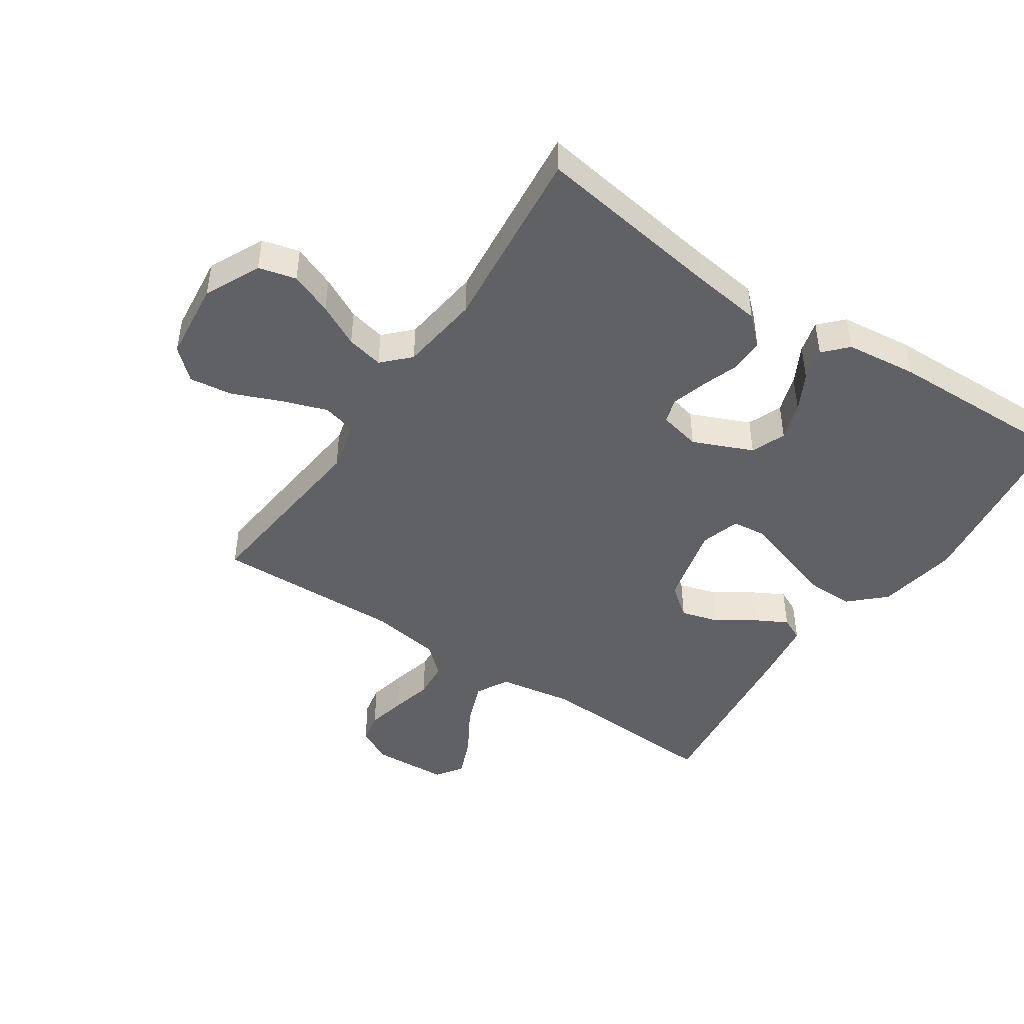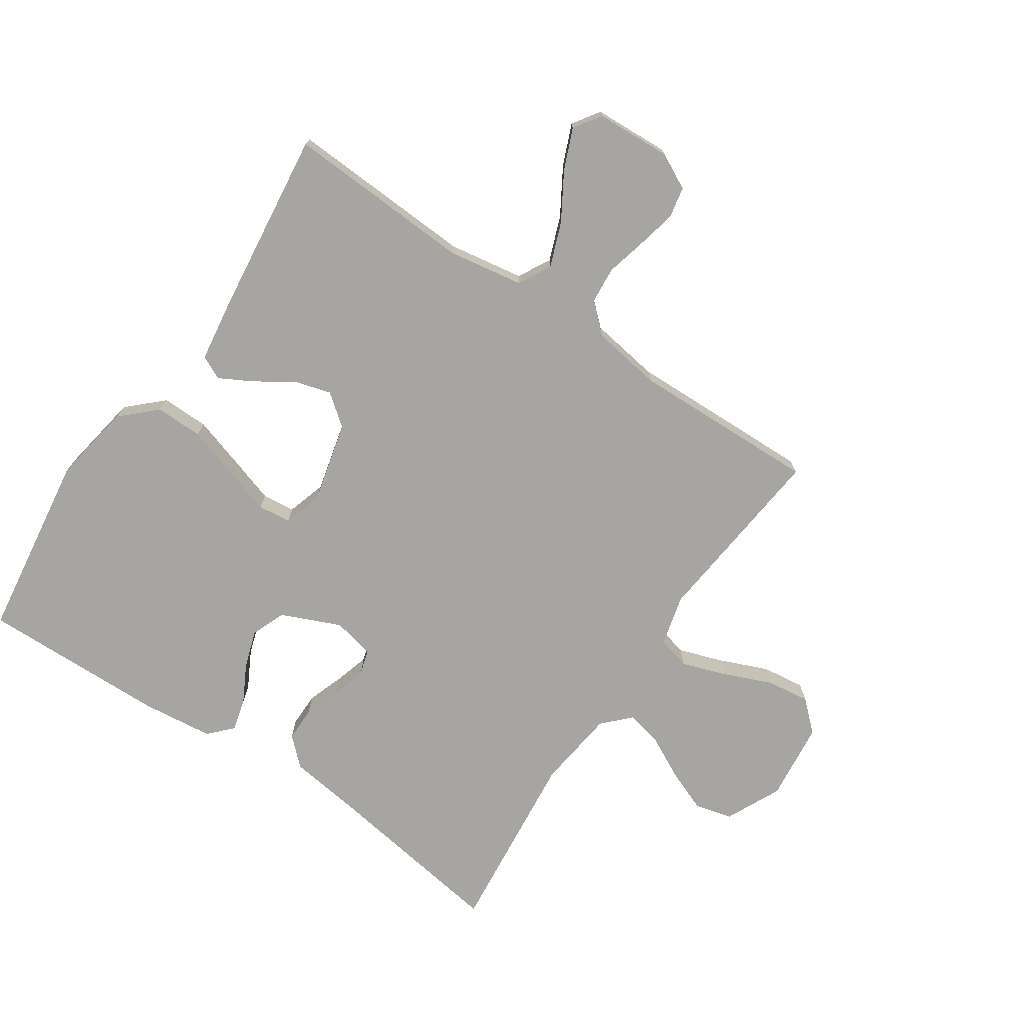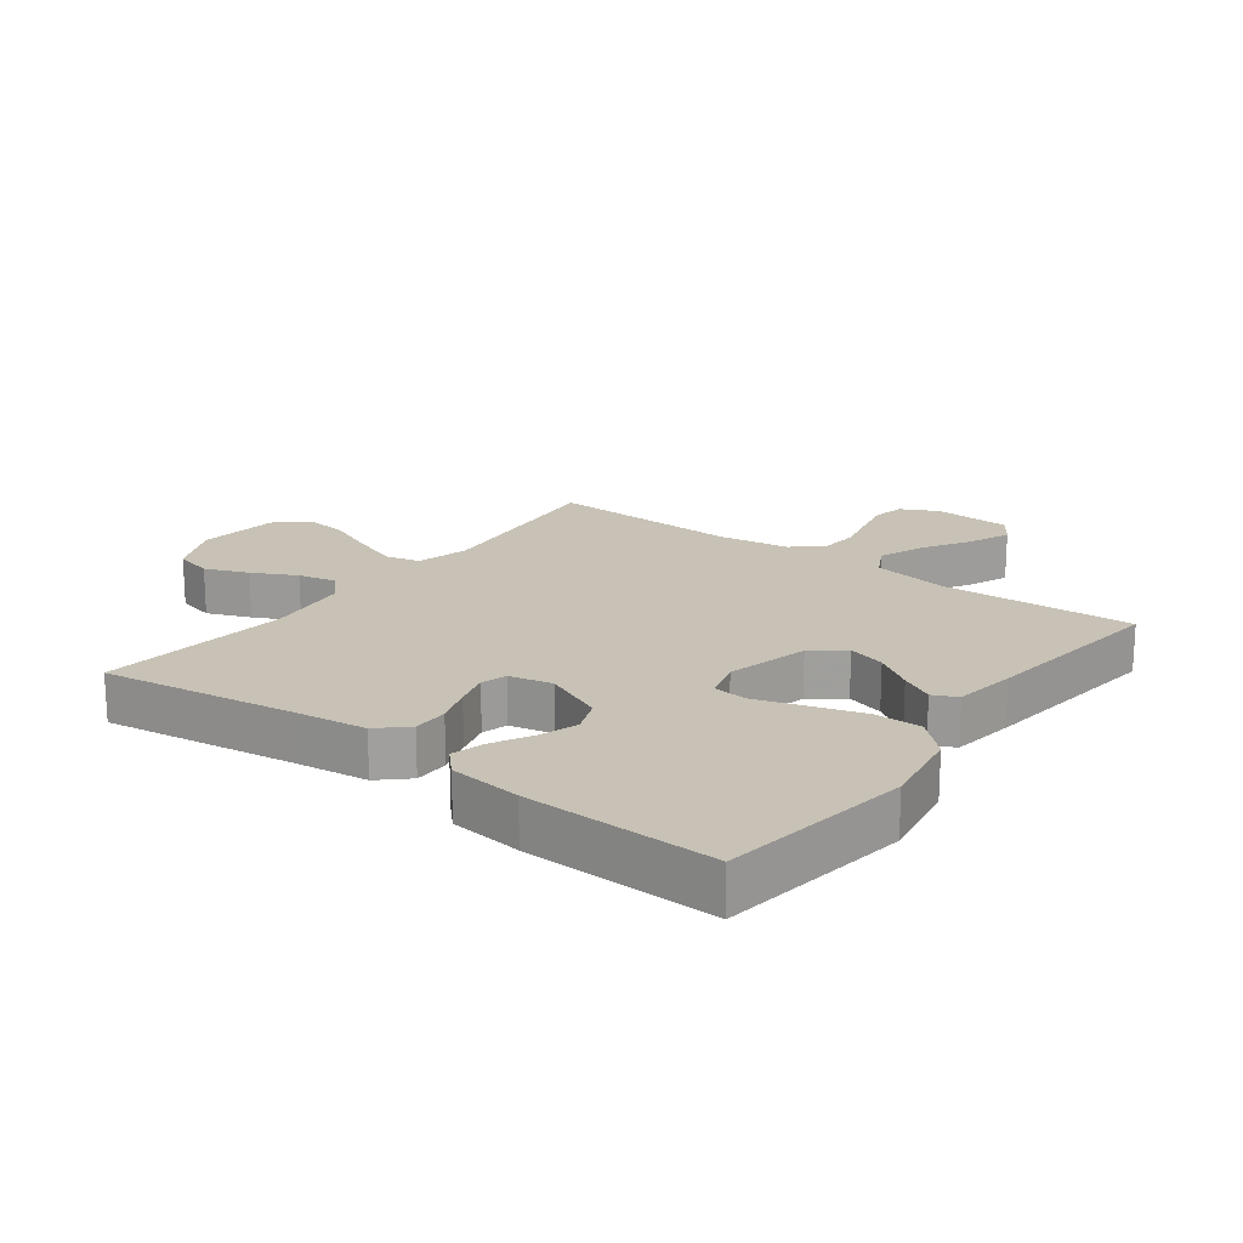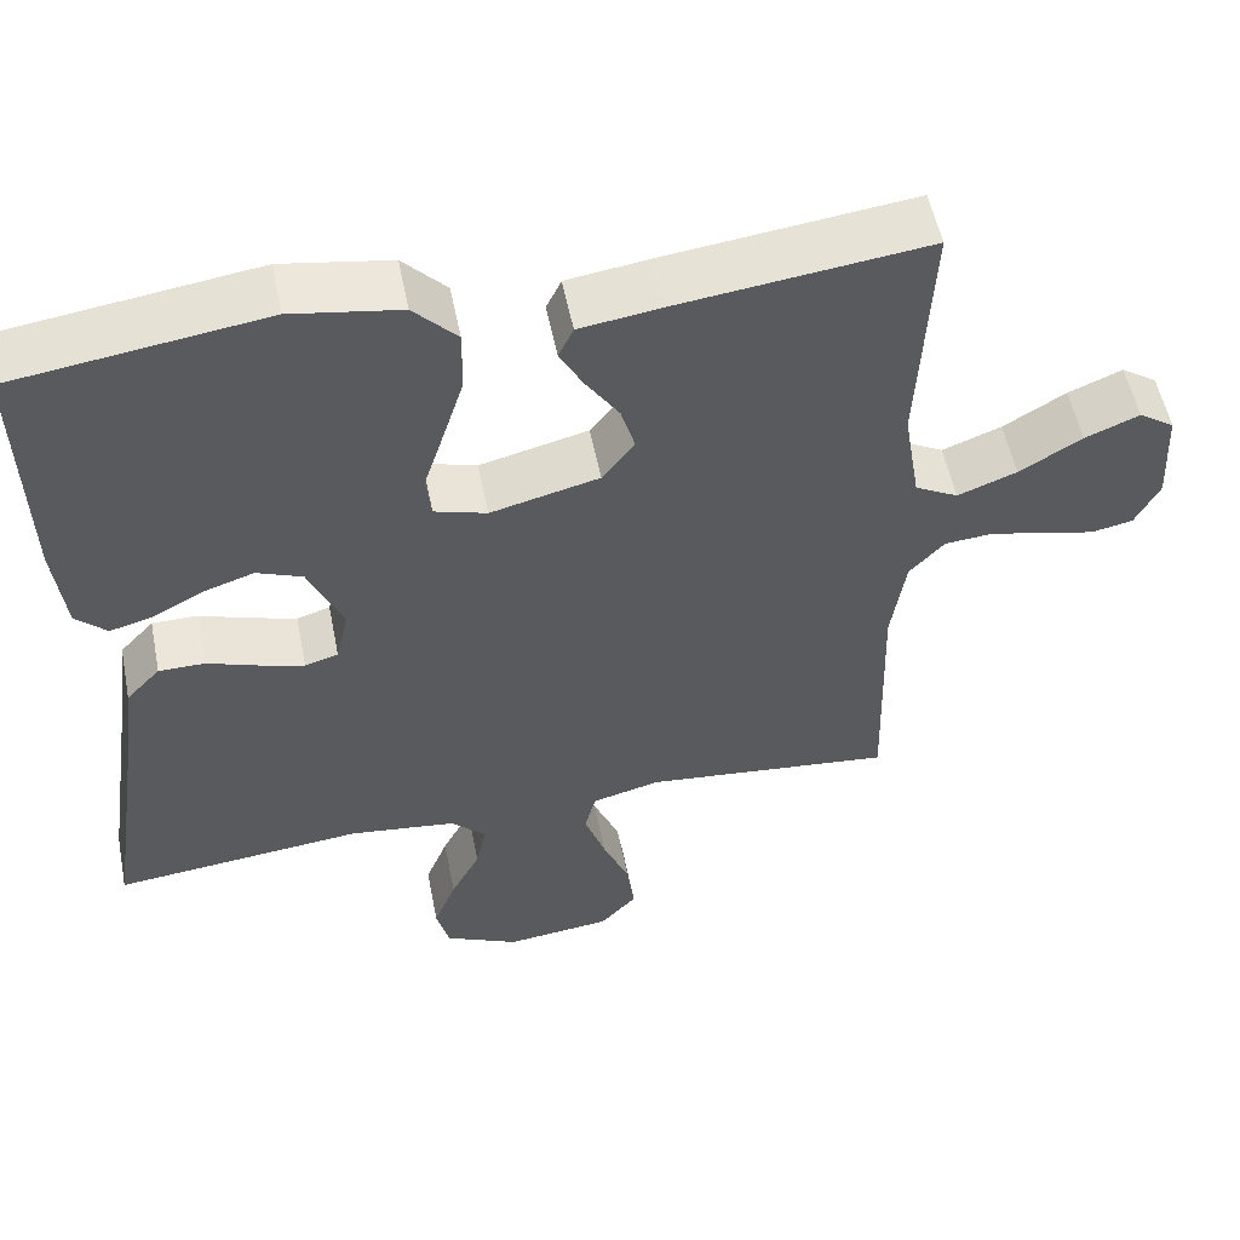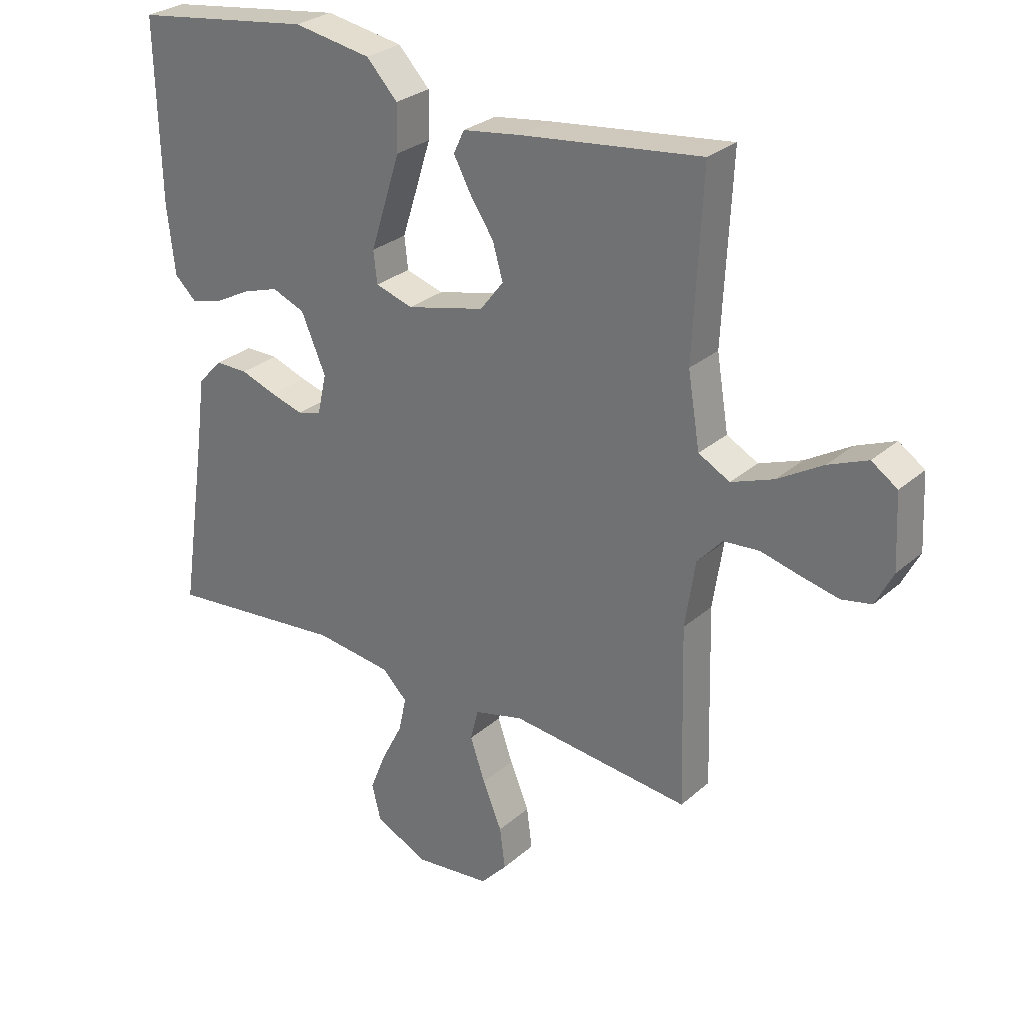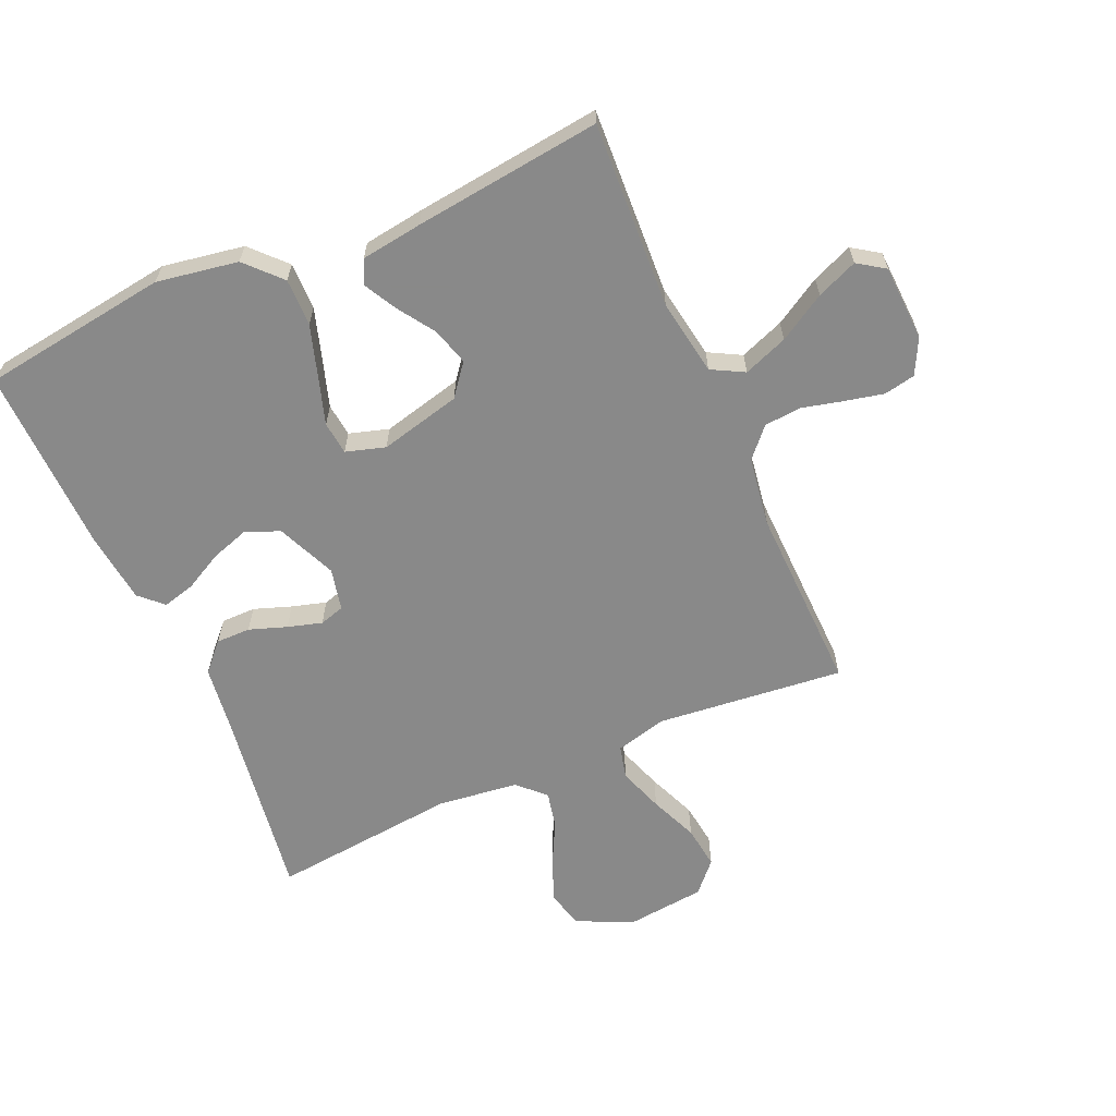
<metadata>
{"format":"obj","ext":"obj","renderer":"f3d","projection":"perspective","resolution":1024,"background":"white","views":[{"elev":-45.7,"azim":-123.9,"up":"+Y"},{"elev":-73.8,"azim":56.0,"up":"+Y"},{"elev":19.0,"azim":-53.0,"up":"+Y"},{"elev":54.5,"azim":-11.3,"up":"+Z"},{"elev":28.2,"azim":37.8,"up":"+Z"},{"elev":-63.0,"azim":23.7,"up":"+Y"}]}
</metadata>
<code>
v -0.5 0.07 0.5
v -0.2 0.07 0.542
v -0.07 0.07 0.52
v -0.018 0.07 0.465
v -0.019 0.07 0.389
v -0.045 0.07 0.306
v -0.069 0.07 0.231
v -0.063 0.07 0.178
v 0 0.07 0.159
v 0.13 0.07 0.191
v 0.169 0.07 0.241
v 0.152 0.07 0.3
v 0.112 0.07 0.36
v 0.084 0.07 0.412
v 0.102 0.07 0.45
v 0.2 0.07 0.464
v 0.5 0.07 0.5
v 0.485 0.07 0.2
v 0.505 0.07 0.079
v 0.557 0.07 0.051
v 0.628 0.07 0.078
v 0.703 0.07 0.123
v 0.768 0.07 0.15
v 0.811 0.07 0.121
v 0.817 0.07 0
v 0.788 0.07 -0.057
v 0.738 0.07 -0.067
v 0.675 0.07 -0.053
v 0.61 0.07 -0.037
v 0.551 0.07 -0.042
v 0.509 0.07 -0.088
v 0.492 0.07 -0.2
v 0.5 0.07 -0.5
v 0.2 0.07 -0.469
v 0.118 0.07 -0.49
v 0.105 0.07 -0.543
v 0.13 0.07 -0.615
v 0.162 0.07 -0.692
v 0.171 0.07 -0.761
v 0.127 0.07 -0.809
v 0 0.07 -0.823
v -0.089 0.07 -0.781
v -0.104 0.07 -0.721
v -0.077 0.07 -0.653
v -0.042 0.07 -0.585
v -0.029 0.07 -0.526
v -0.071 0.07 -0.485
v -0.2 0.07 -0.469
v -0.5 0.07 -0.5
v -0.455 0.07 -0.2
v -0.44 0.07 -0.086
v -0.399 0.07 -0.042
v -0.344 0.07 -0.042
v -0.284 0.07 -0.063
v -0.229 0.07 -0.079
v -0.189 0.07 -0.067
v -0.174 0.07 0
v -0.215 0.07 0.095
v -0.27 0.07 0.117
v -0.331 0.07 0.097
v -0.391 0.07 0.065
v -0.443 0.07 0.051
v -0.48 0.07 0.086
v -0.493 0.07 0.2
v -0.5 0 0.5
v -0.2 0 0.542
v -0.07 0 0.52
v -0.018 0 0.465
v -0.019 0 0.389
v -0.045 0 0.306
v -0.069 0 0.231
v -0.063 0 0.178
v 0 0 0.159
v 0.13 0 0.191
v 0.169 0 0.241
v 0.152 0 0.3
v 0.112 0 0.36
v 0.084 0 0.412
v 0.102 0 0.45
v 0.2 0 0.464
v 0.5 0 0.5
v 0.485 0 0.2
v 0.505 0 0.079
v 0.557 0 0.051
v 0.628 0 0.078
v 0.703 0 0.123
v 0.768 0 0.15
v 0.811 0 0.121
v 0.817 0 0
v 0.788 0 -0.057
v 0.738 0 -0.067
v 0.675 0 -0.053
v 0.61 0 -0.037
v 0.551 0 -0.042
v 0.509 0 -0.088
v 0.492 0 -0.2
v 0.5 0 -0.5
v 0.2 0 -0.469
v 0.118 0 -0.49
v 0.105 0 -0.543
v 0.13 0 -0.615
v 0.162 0 -0.692
v 0.171 0 -0.761
v 0.127 0 -0.809
v 0 0 -0.823
v -0.089 0 -0.781
v -0.104 0 -0.721
v -0.077 0 -0.653
v -0.042 0 -0.585
v -0.029 0 -0.526
v -0.071 0 -0.485
v -0.2 0 -0.469
v -0.5 0 -0.5
v -0.455 0 -0.2
v -0.44 0 -0.086
v -0.399 0 -0.042
v -0.344 0 -0.042
v -0.284 0 -0.063
v -0.229 0 -0.079
v -0.189 0 -0.067
v -0.174 0 0
v -0.215 0 0.095
v -0.27 0 0.117
v -0.331 0 0.097
v -0.391 0 0.065
v -0.443 0 0.051
v -0.48 0 0.086
v -0.493 0 0.2
f 60 61 62 63
f 59 60 63 64
f 51 52 53 54
f 50 51 54 55
f 48 49 50 55
f 47 48 55 56
f 42 43 44 45
f 40 41 42 45
f 40 45 46
f 37 38 39 40
f 36 37 40 46
f 35 36 46 47
f 32 33 34
f 31 32 34 35
f 30 31 35 47
f 26 27 28 29
f 24 25 26 29
f 24 29 30
f 21 22 23 24
f 20 21 24 30
f 19 20 30 47
f 15 16 17 18
f 12 13 14 15
f 12 15 18 19
f 4 5 6 7
f 2 3 4 7
f 2 7 8
f 59 64 1 2
f 58 59 2 8
f 57 58 8 9
f 56 57 9 10
f 47 56 10
f 19 47 10 11
f 11 12 19
f 127 126 125 124
f 128 127 124 123
f 118 117 116 115
f 119 118 115 114
f 119 114 113 112
f 120 119 112 111
f 109 108 107 106
f 109 106 105 104
f 110 109 104
f 104 103 102 101
f 110 104 101 100
f 111 110 100 99
f 98 97 96
f 99 98 96 95
f 111 99 95 94
f 93 92 91 90
f 93 90 89 88
f 94 93 88
f 88 87 86 85
f 94 88 85 84
f 111 94 84 83
f 82 81 80 79
f 79 78 77 76
f 83 82 79 76
f 71 70 69 68
f 71 68 67 66
f 72 71 66
f 66 65 128 123
f 72 66 123 122
f 73 72 122 121
f 74 73 121 120
f 74 120 111
f 75 74 111 83
f 83 76 75
f 1 65 66 2
f 2 66 67 3
f 3 67 68 4
f 4 68 69 5
f 5 69 70 6
f 6 70 71 7
f 7 71 72 8
f 8 72 73 9
f 9 73 74 10
f 10 74 75 11
f 11 75 76 12
f 12 76 77 13
f 13 77 78 14
f 14 78 79 15
f 15 79 80 16
f 16 80 81 17
f 17 81 82 18
f 18 82 83 19
f 19 83 84 20
f 20 84 85 21
f 21 85 86 22
f 22 86 87 23
f 23 87 88 24
f 24 88 89 25
f 25 89 90 26
f 26 90 91 27
f 27 91 92 28
f 28 92 93 29
f 29 93 94 30
f 30 94 95 31
f 31 95 96 32
f 32 96 97 33
f 33 97 98 34
f 34 98 99 35
f 35 99 100 36
f 36 100 101 37
f 37 101 102 38
f 38 102 103 39
f 39 103 104 40
f 40 104 105 41
f 41 105 106 42
f 42 106 107 43
f 43 107 108 44
f 44 108 109 45
f 45 109 110 46
f 46 110 111 47
f 47 111 112 48
f 48 112 113 49
f 49 113 114 50
f 50 114 115 51
f 51 115 116 52
f 52 116 117 53
f 53 117 118 54
f 54 118 119 55
f 55 119 120 56
f 56 120 121 57
f 57 121 122 58
f 58 122 123 59
f 59 123 124 60
f 60 124 125 61
f 61 125 126 62
f 62 126 127 63
f 63 127 128 64
f 64 128 65 1

</code>
